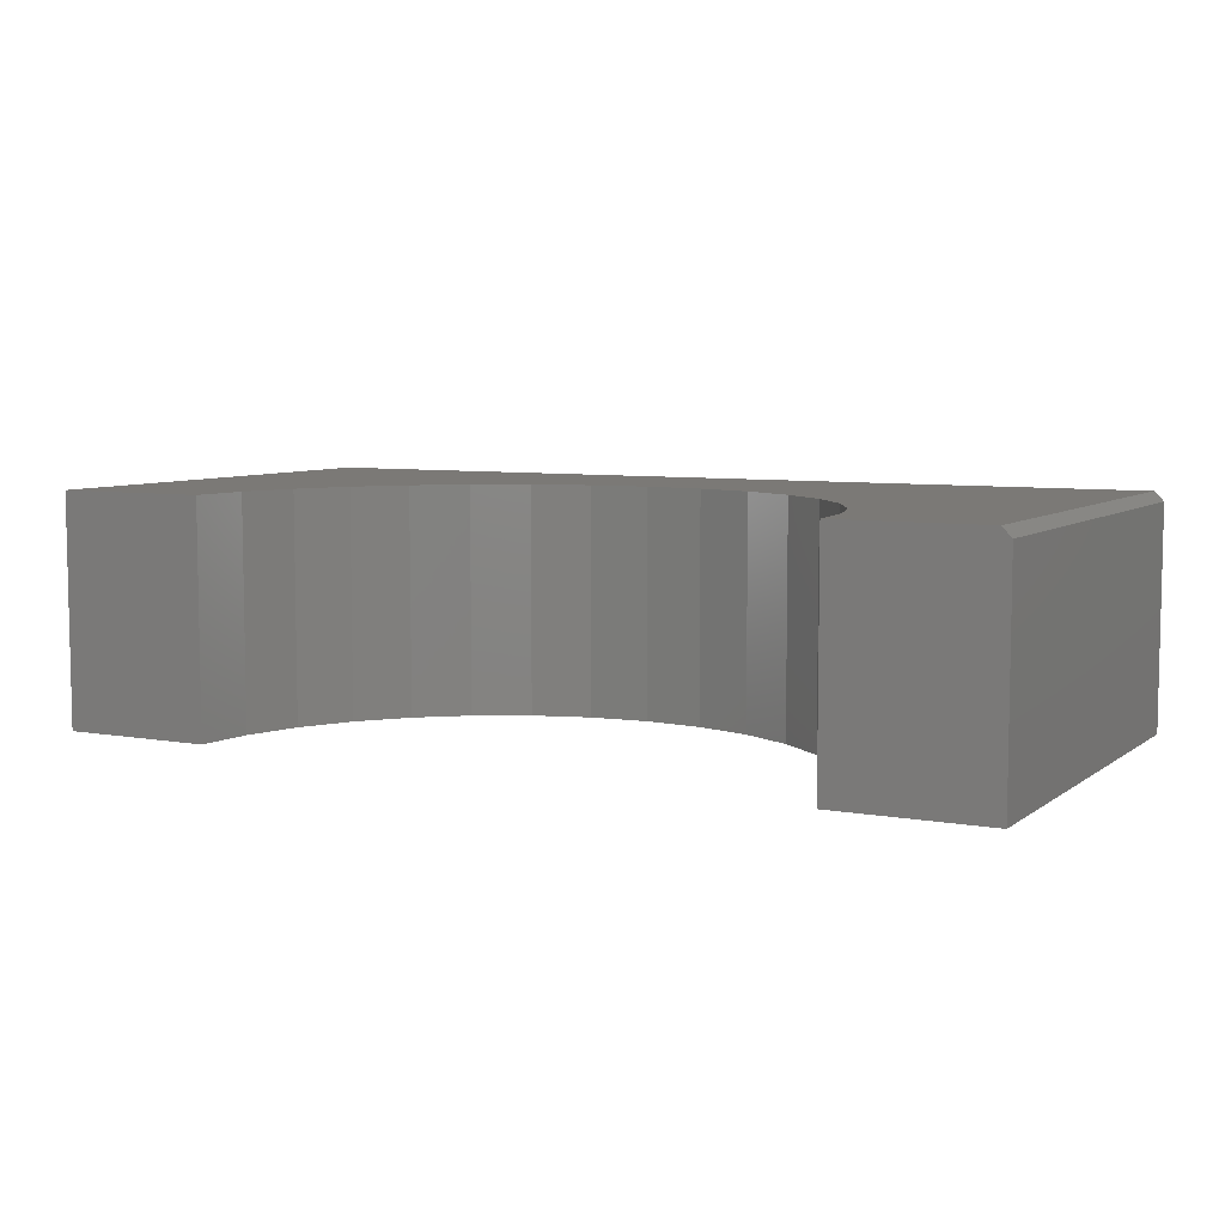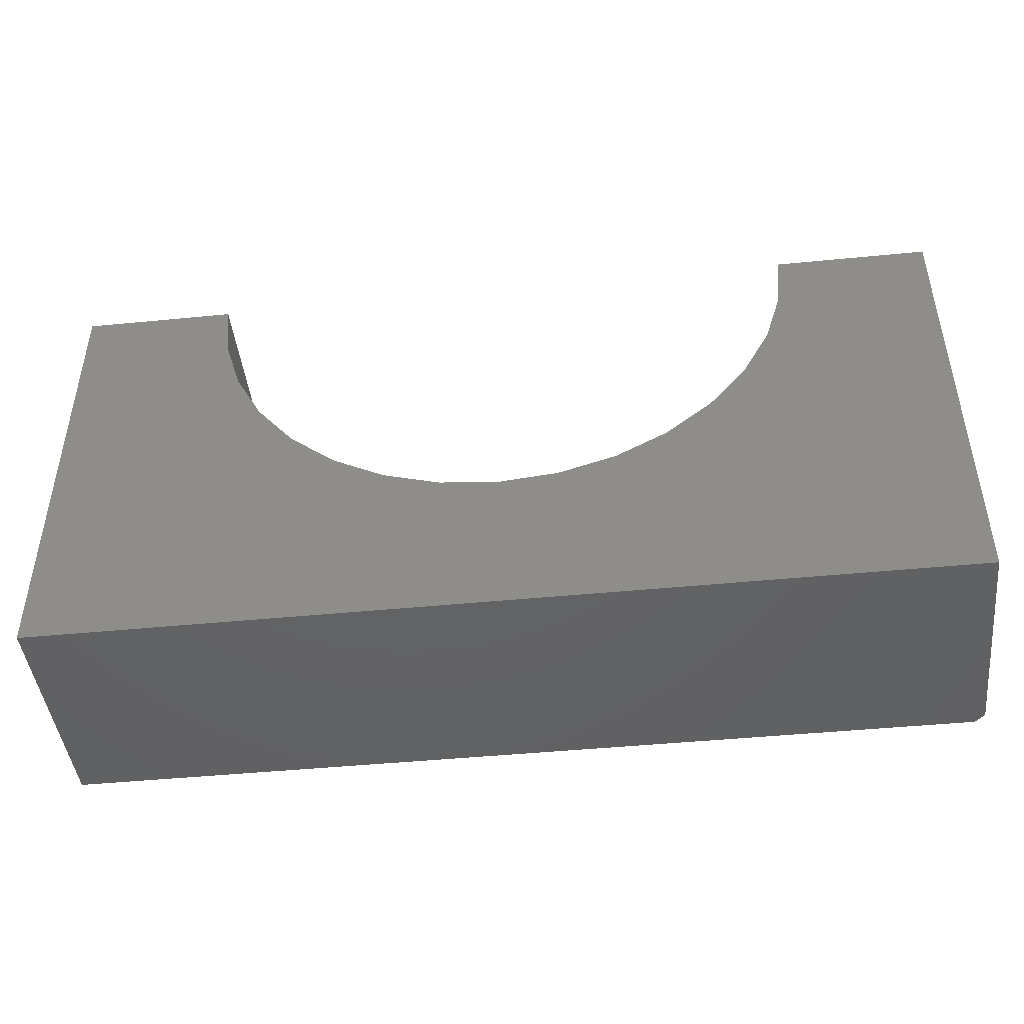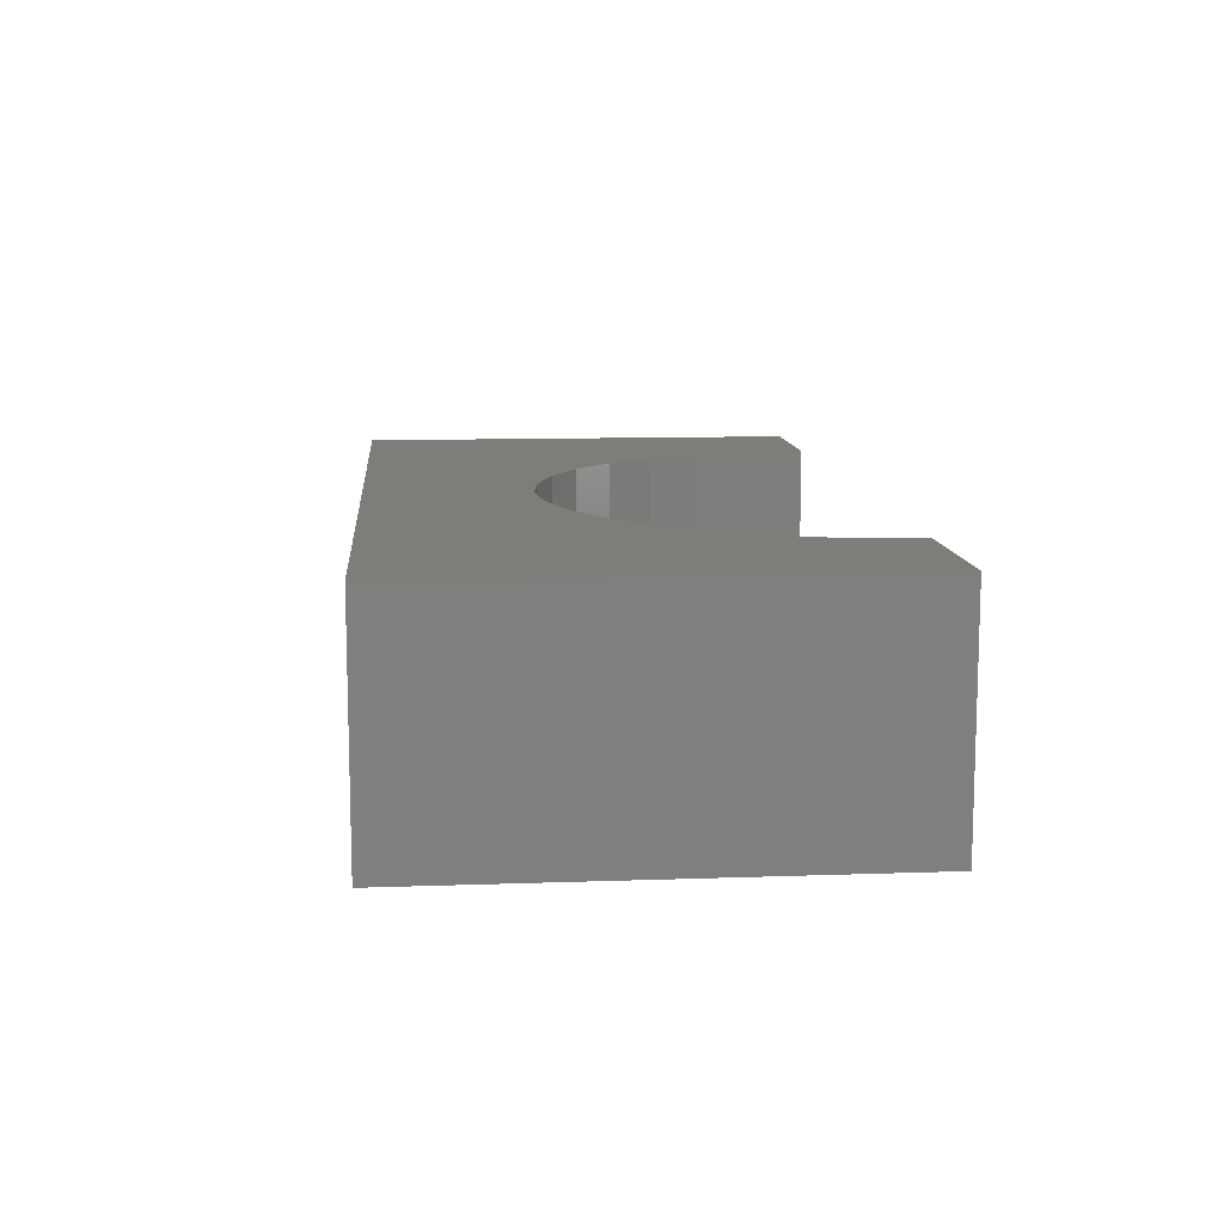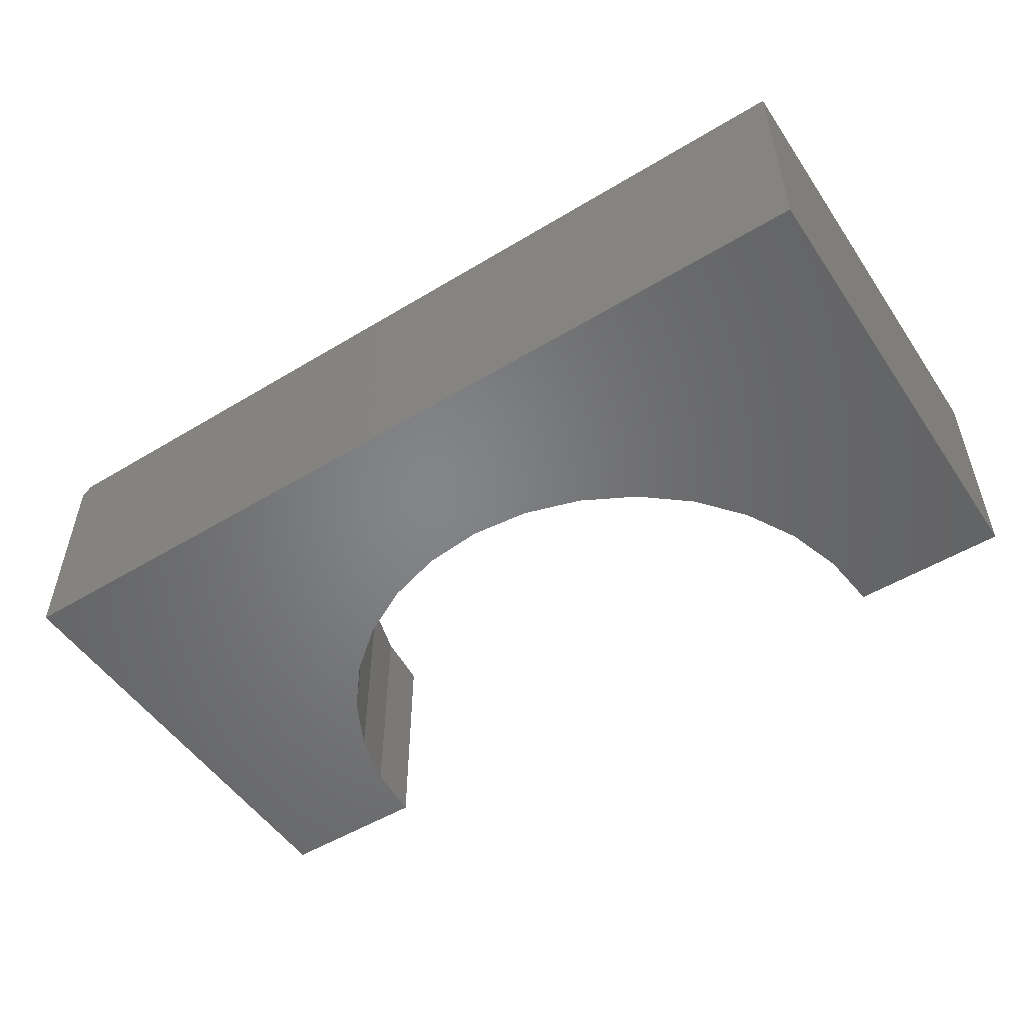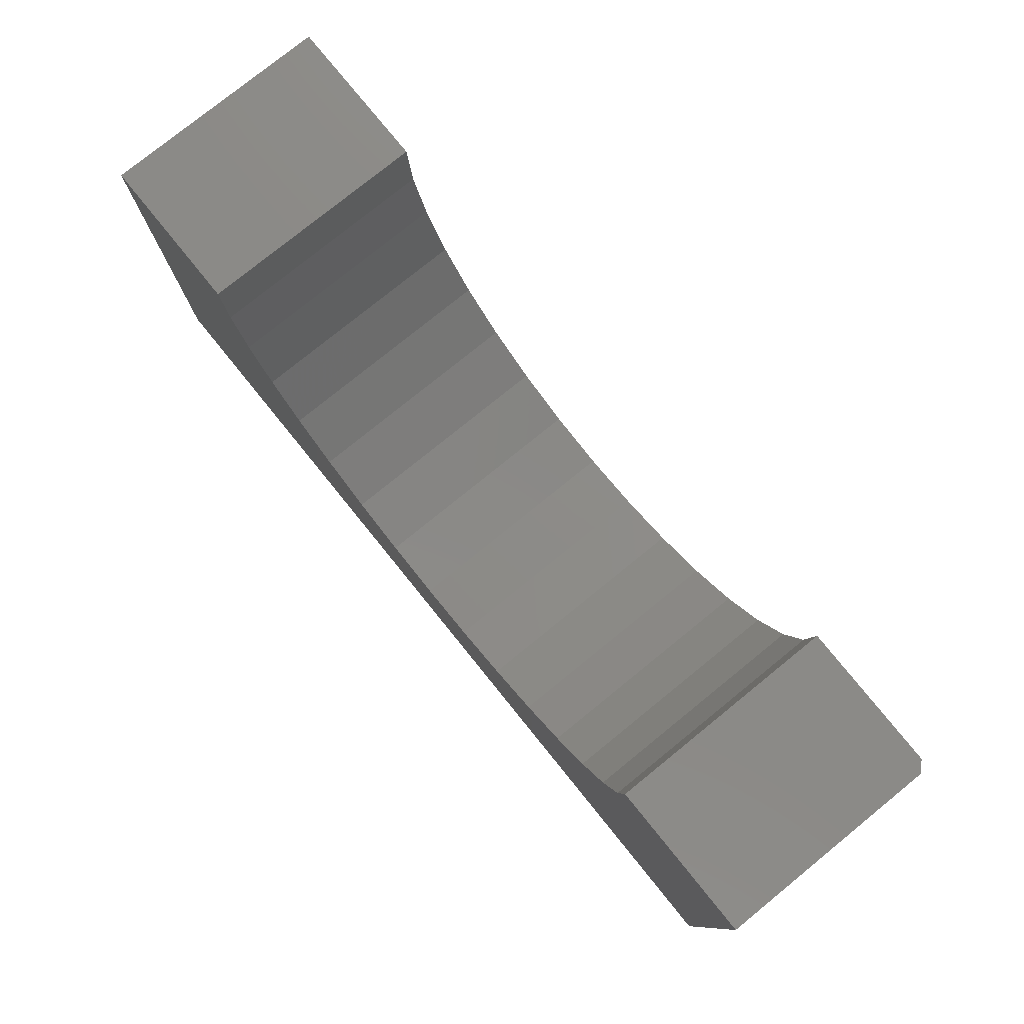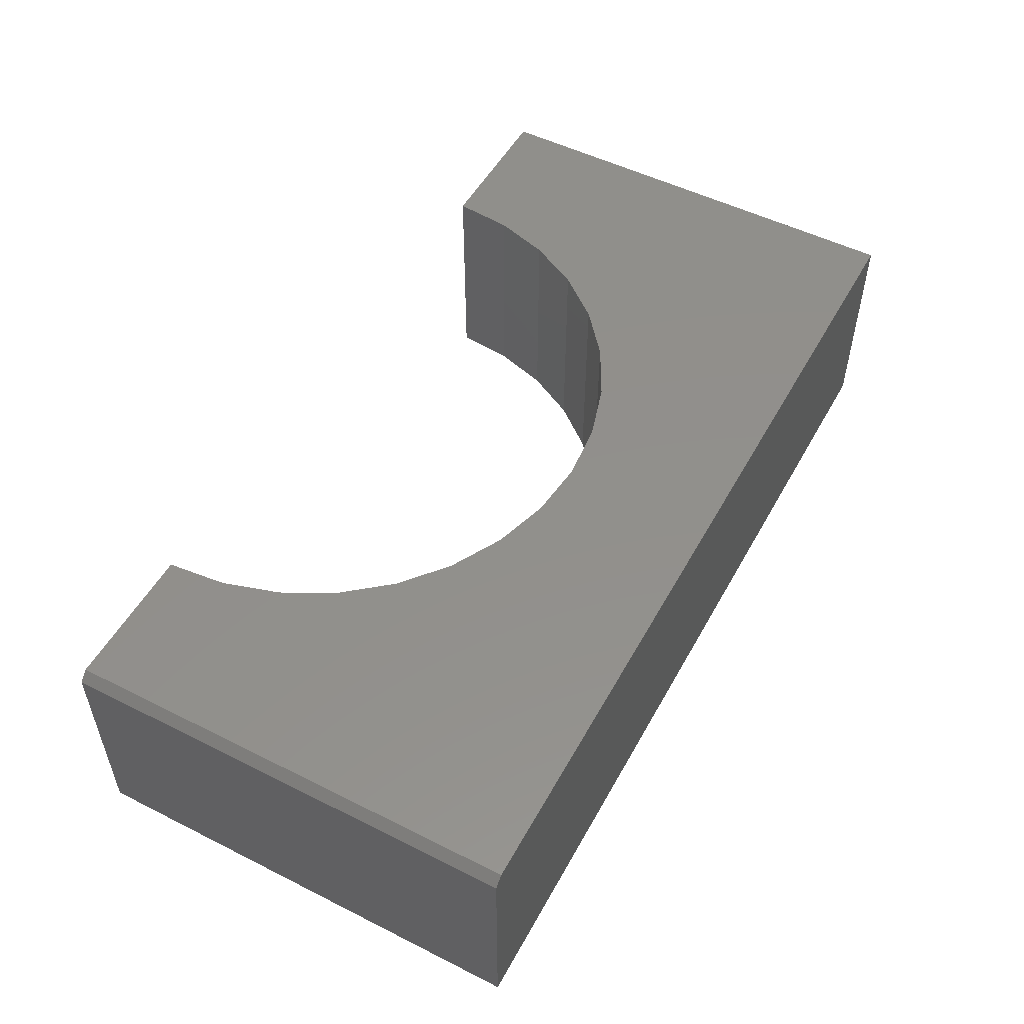
<metadata>
{"format":"stl","ext":"stl","renderer":"f3d","projection":"perspective","resolution":1024,"background":"white","views":[{"elev":6.8,"azim":-152.2,"up":"+Z"},{"elev":-45.2,"azim":-173.5,"up":"+Y"},{"elev":10.9,"azim":85.0,"up":"+Z"},{"elev":-51.9,"azim":33.2,"up":"+Z"},{"elev":78.3,"azim":-129.0,"up":"+Y"},{"elev":52.1,"azim":-61.6,"up":"+Z"}]}
</metadata>
<code>
# stl→obj: 46 verts, 88 faces
v 0.75 0 0.375
v 0.75 0.7579 0.375
v 0.4974 0.7579 0.375
v 0.4878 0.6609 0.375
v 0.4595 0.5676 0.375
v 0.4135 0.4816 0.375
v 0.3517 0.4062 0.375
v 0.2763 0.3443 0.375
v 0.1903 0.2984 0.375
v 0.09703 0.2701 0.375
v -9.136e-17 0.2605 0.375
v 0.007895 0 0.375
v -0.7344 0 0.375
v -0.09703 0.2701 0.375
v -0.1903 0.2984 0.375
v -0.2763 0.3443 0.375
v -0.3517 0.4062 0.375
v -0.4135 0.4816 0.375
v -0.4595 0.5676 0.375
v -0.4878 0.6609 0.375
v -0.4974 0.7579 0.375
v -0.7344 0.7579 0.375
v -0.75 0.7579 0.3594
v -0.75 0.7579 0
v -0.75 0 0.3594
v -0.75 0 0
v -0.4974 0.7579 0
v 0.007895 0 0
v 0.75 0 0
v -9.136e-17 0.2605 0
v 0.09703 0.2701 0
v 0.1903 0.2984 0
v 0.2763 0.3443 0
v 0.3517 0.4062 0
v 0.4135 0.4816 0
v 0.4595 0.5676 0
v 0.4878 0.6609 0
v 0.4974 0.7579 0
v 0.75 0.7579 0
v -0.4878 0.6609 0
v -0.4595 0.5676 0
v -0.4135 0.4816 0
v -0.3517 0.4062 0
v -0.2763 0.3443 0
v -0.1903 0.2984 0
v -0.09703 0.2701 0
f 1 2 3
f 1 3 4
f 1 4 5
f 1 5 6
f 1 6 7
f 1 7 8
f 1 8 9
f 1 9 10
f 1 10 11
f 1 11 12
f 13 12 11
f 13 11 14
f 13 14 15
f 13 15 16
f 13 16 17
f 13 17 18
f 13 18 19
f 13 19 20
f 13 20 21
f 13 21 22
f 23 24 25
f 25 24 26
f 21 27 22
f 22 27 24
f 22 24 23
f 28 12 26
f 26 12 13
f 26 13 25
f 22 23 13
f 13 23 25
f 29 28 30
f 29 30 31
f 29 31 32
f 29 32 33
f 29 33 34
f 29 34 35
f 29 35 36
f 29 36 37
f 29 37 38
f 29 38 39
f 26 24 27
f 26 27 40
f 26 40 41
f 26 41 42
f 26 42 43
f 26 43 44
f 26 44 45
f 26 45 46
f 26 46 30
f 26 30 28
f 30 10 31
f 31 10 9
f 31 9 32
f 32 9 8
f 32 8 33
f 33 8 7
f 33 7 34
f 34 7 6
f 34 6 35
f 35 6 5
f 35 5 36
f 36 5 4
f 36 4 37
f 37 4 3
f 37 3 38
f 10 30 11
f 11 30 46
f 11 46 14
f 14 46 45
f 14 45 15
f 15 45 44
f 15 44 16
f 16 44 43
f 16 43 17
f 17 43 42
f 17 42 18
f 18 42 41
f 18 41 19
f 19 41 40
f 19 40 20
f 20 40 27
f 20 27 21
f 2 39 3
f 3 39 38
f 1 29 2
f 2 29 39
f 12 28 1
f 1 28 29

</code>
